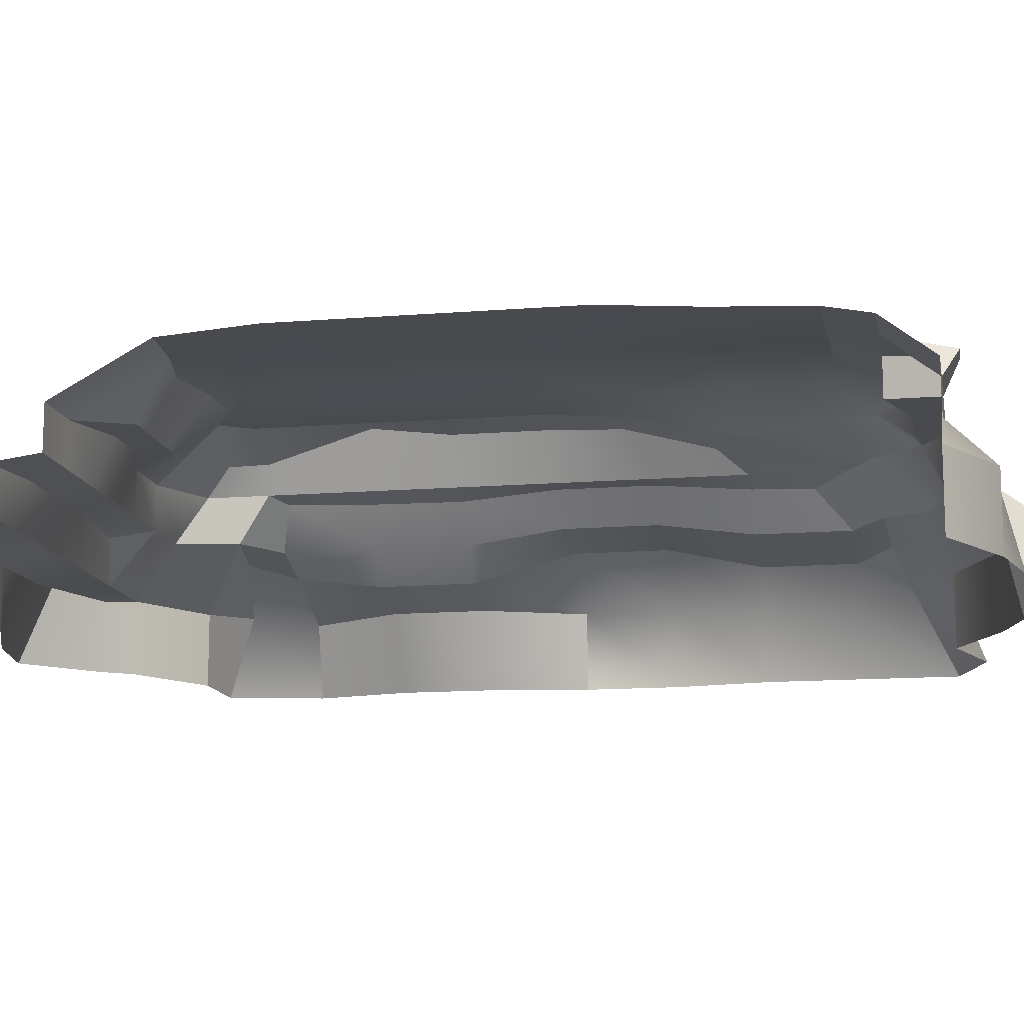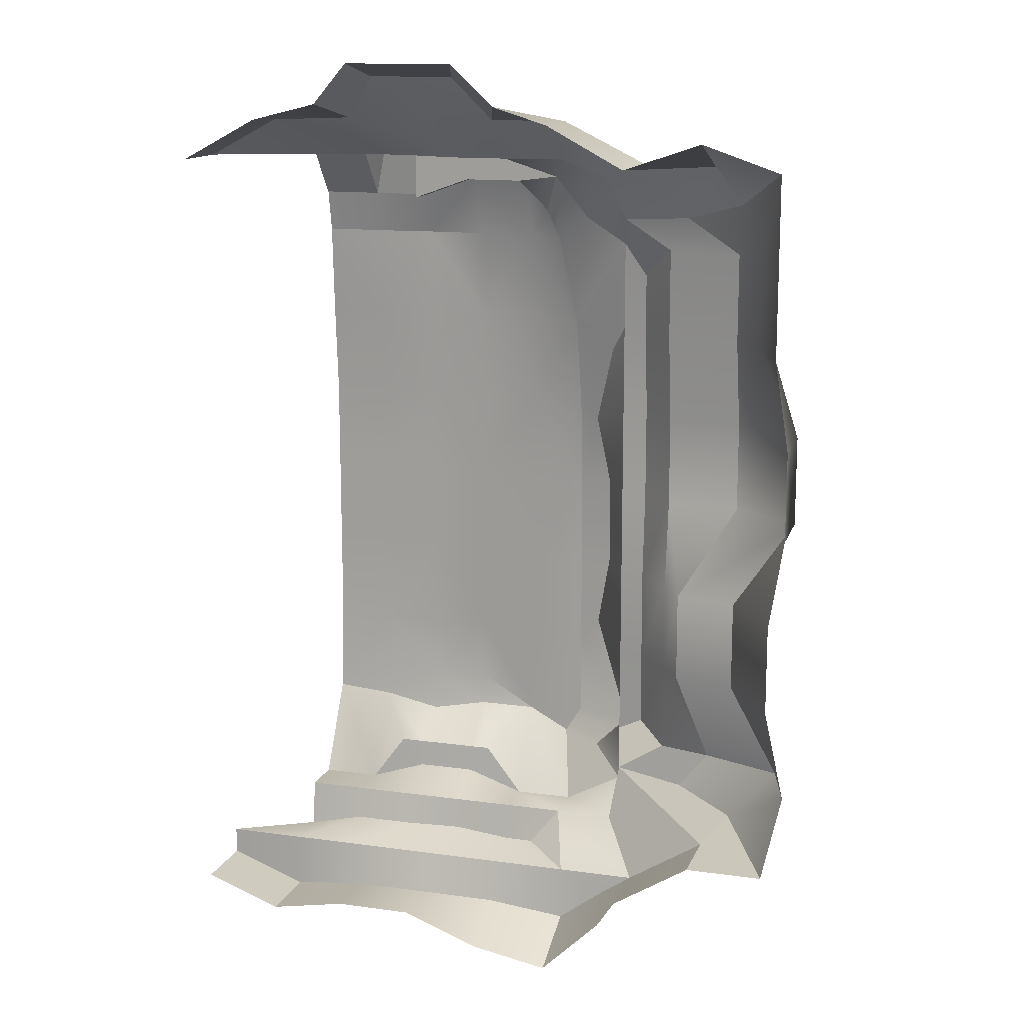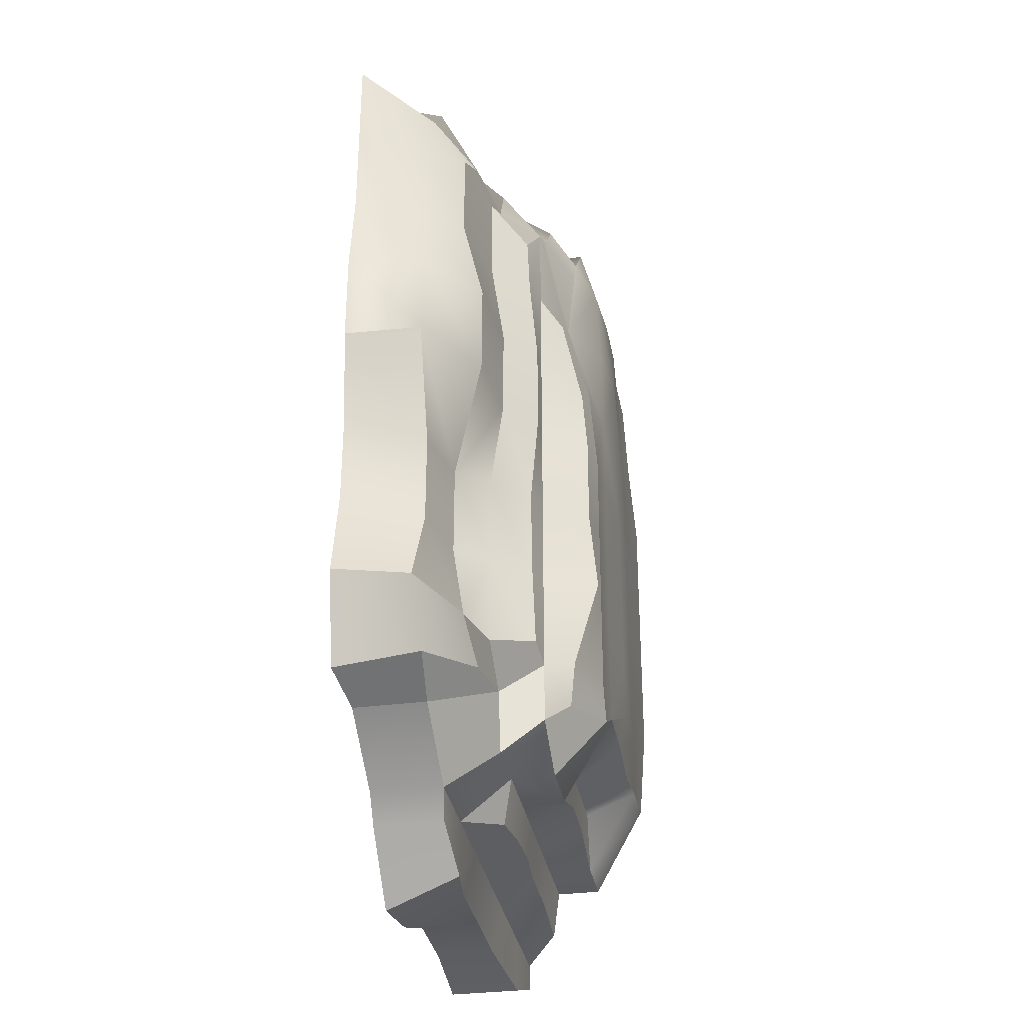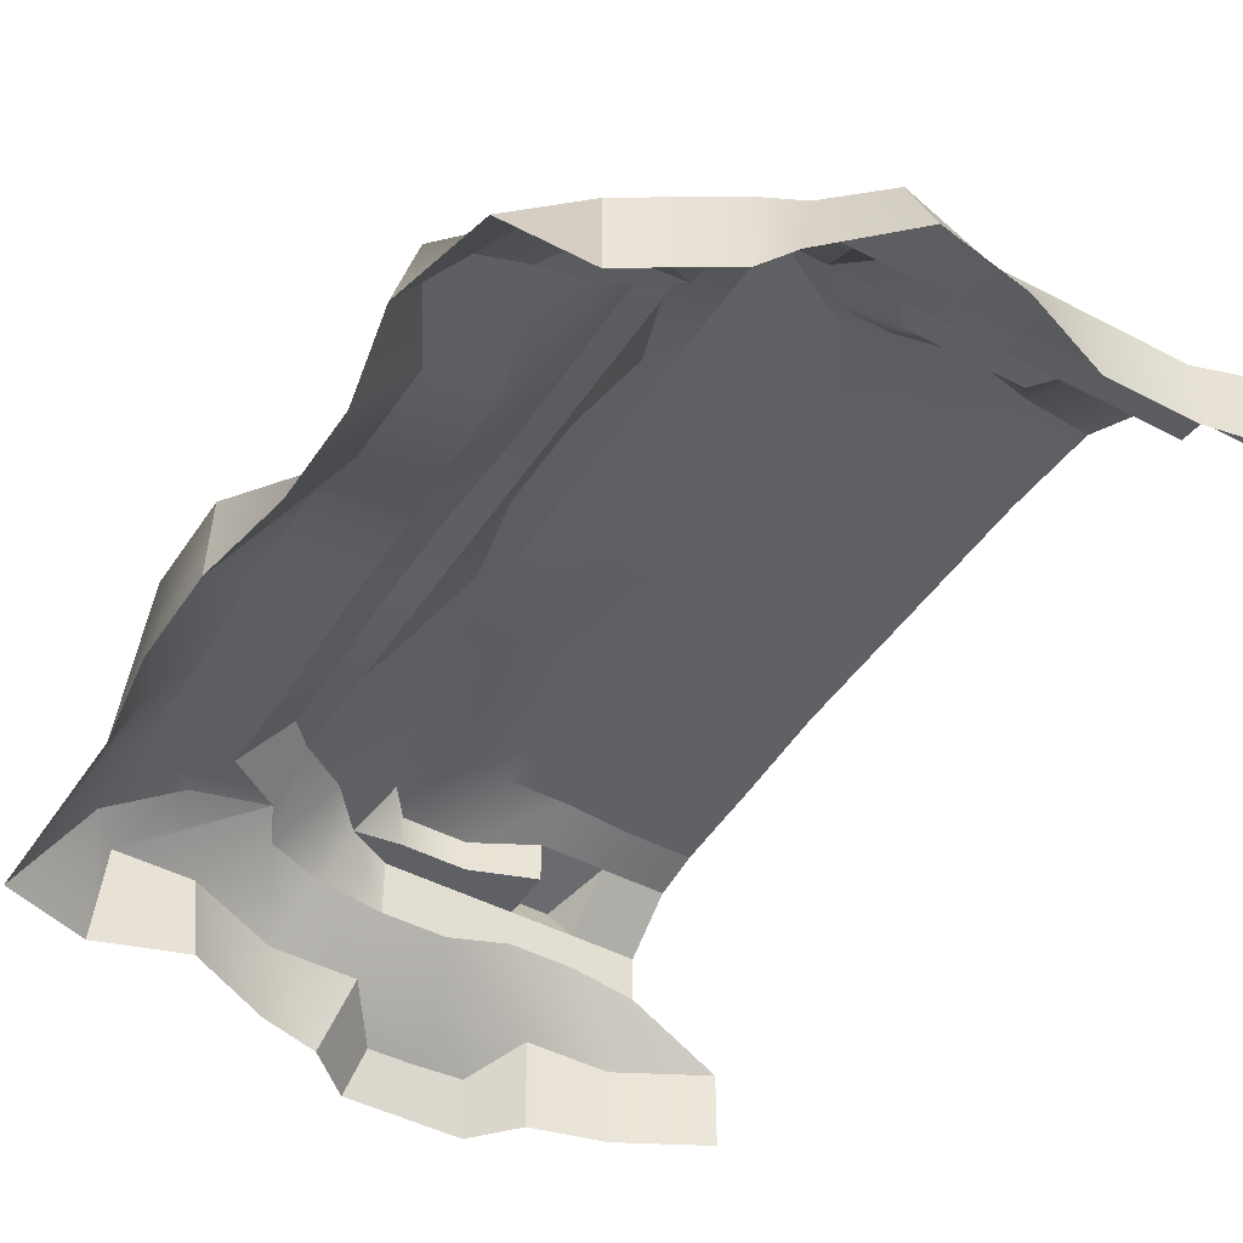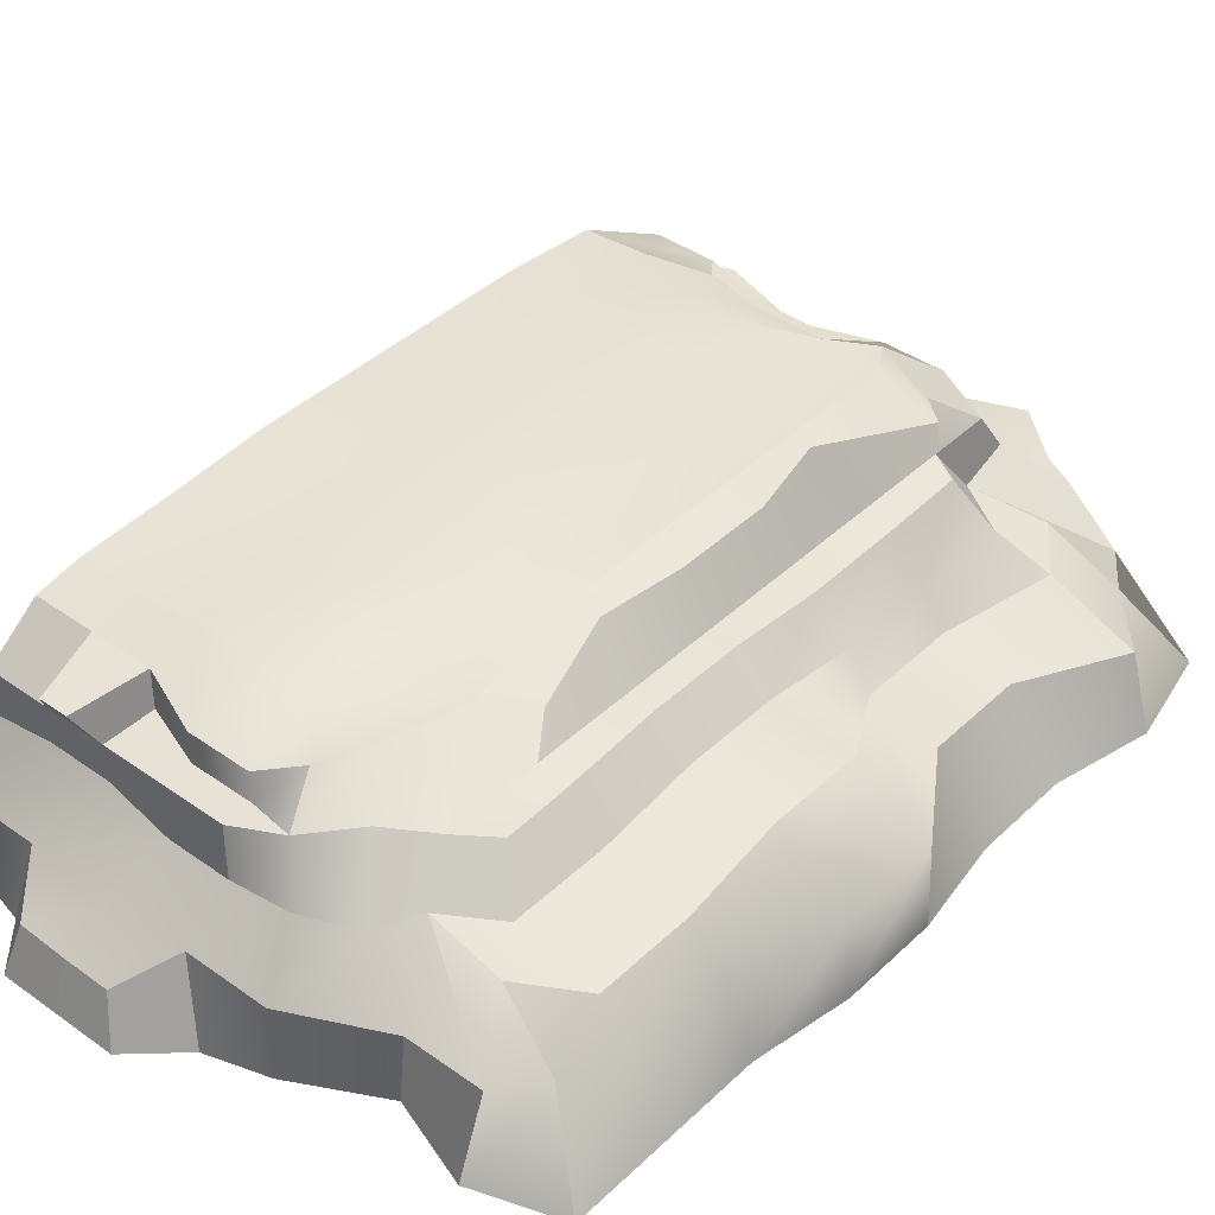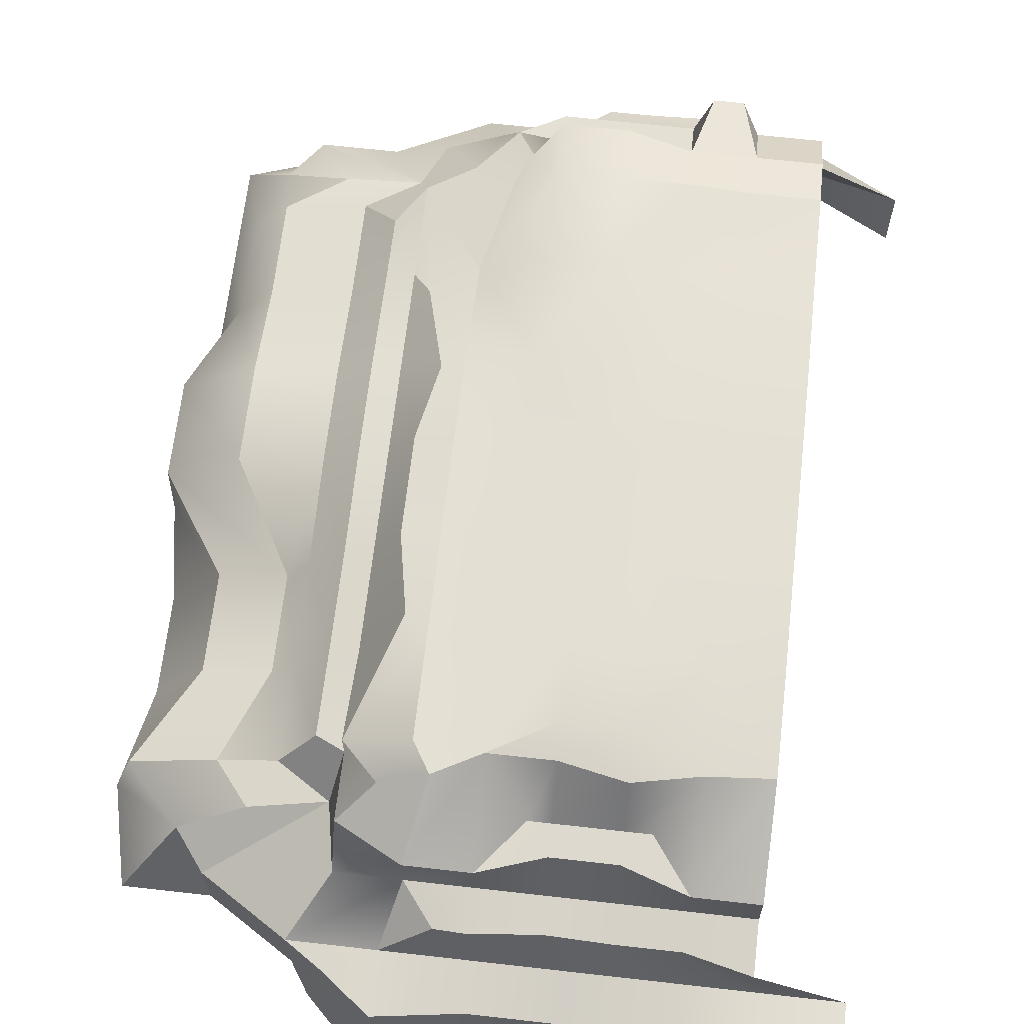
<metadata>
{"format":"obj","ext":"obj","renderer":"f3d","projection":"perspective","resolution":1024,"background":"white","views":[{"elev":-13.1,"azim":-79.5,"up":"+Y"},{"elev":14.0,"azim":17.1,"up":"+Z"},{"elev":-32.9,"azim":100.2,"up":"+Z"},{"elev":-45.2,"azim":148.6,"up":"+Y"},{"elev":40.5,"azim":41.0,"up":"+Y"},{"elev":65.9,"azim":-173.5,"up":"+Y"}]}
</metadata>
<code>
g default
v -35.22 0 56.26
v -35.22 0 100.3
v -73.22 0 100.3
v -52.82 0 103.8
v -34.34 0 78.26
v -35.22 0 67.26
v -44.72 0 53.28
v -64.37 0 103.8
v -44.72 0 100.3
v -35.22 0 89.26
v -35.22 0 72.76
v -49.47 0 102.8
v -34 0 61.76
v -39.97 0 56.26
v -68.47 -0 102.8
v -39.97 -0 101.9
v -35.22 -0 94.76
v -34.34 -0 83.76
v -38.23 4.28 67.26
v -35.22 4.28 61.76
v -44.72 4.28 53.28
v -49.47 4.28 53.28
v -63.72 4.28 53.28
v -68.47 4.28 53.28
v -63.72 4.28 102.8
v -58.97 4.28 103.5
v -44.27 4.28 100.3
v -39.97 4.28 100.3
v -36.8 3.745 89.26
v -34.52 4.57 83.76
v -34.52 4.57 78.26
v -38.23 4.28 72.76
v -54.22 4.28 53.28
v -58.97 4.28 53.28
v -54.22 4.28 102.8
v -49.47 4.28 102.8
v -38.25 4.28 58.53
v -39.97 4.28 56.26
v -73.22 4.28 53.28
v -73.22 4.28 100.3
v -68.47 4.28 102.8
v -38.25 4.28 98
v -36.8 3.745 94.76
v -43.32 7.899 78.26
v -43.32 7.128 72.76
v -42.01 5.17 67.26
v -43.32 7.128 67.26
v -40.07 6.223 61.76
v -43.32 7.128 61.76
v -46.9 7.128 56.26
v -50.48 7.128 56.26
v -61.21 7.128 56.26
v -64.78 7.128 56.26
v -61.21 7.686 100.3
v -57.63 6.589 100.3
v -47.42 7.128 99.07
v -46.23 7.128 96.62
v -43.32 7.128 94.76
v -38.76 6.177 89.26
v -43.32 7.128 89.26
v -38.74 7.419 83.76
v -43.32 7.899 83.76
v -38.74 7.419 78.26
v -42.01 5.17 72.76
v -54.05 7.128 56.26
v -57.63 7.128 56.26
v -54.05 6.589 100.3
v -50.48 7.128 100.3
v -42.03 6.727 59.27
v -46.23 7.128 59.9
v -68.36 7.128 56.26
v -68.36 7.128 100.3
v -64.78 7.686 100.3
v -42.03 6.358 96.89
v -38.76 6.177 94.76
v -46.9 9.742 78.26
v -46.9 9.742 72.76
v -45.34 9.742 78.26
v -45.34 9.268 72.76
v -49.44 9.742 96.36
v -46.9 9.742 58.14
v -46.9 9.742 61.76
v -50.48 9.742 56.26
v -61.21 9.742 57.48
v -64.78 9.742 56.26
v -61.21 9.742 100.3
v -57.63 9.742 100.3
v -46.9 9.742 94.76
v -45.34 9.127 92.85
v -46.9 9.742 83.76
v -45.34 9.332 67.26
v -46.9 9.742 67.26
v -54.05 9.742 56.26
v -57.63 9.742 57.48
v -54.05 9.742 100.3
v -51.58 9.742 98.94
v -46.9 9.742 89.26
v -45.34 9.51 62.54
v -68.36 9.742 56.26
v -68.36 9.742 100.3
v -64.78 9.742 100.3
v -45.34 9.268 89.26
v -45.34 9.742 83.76
v -58.97 -0 106.3
v -62.24 0 106.3
v -58.97 2.672 105.4
v -61.66 2.835 105.4
v -55.5 0 106.3
v -56.3 2.635 105.4
v -54.05 12.78 67.26
v -57.63 13.19 67.26
v -54.05 12.78 61.48
v -57.63 13.19 63.4
v -61.21 13.19 78.26
v -61.21 13.19 83.76
v -64.78 13.19 78.26
v -64.78 13.19 83.76
v -54.05 12.78 89.26
v -50.48 11.02 89.26
v -54.05 12.51 94.76
v -51.77 11.33 94.76
v -48.84 11.02 59.93
v -46.9 11.58 61.76
v -51.5 12.78 60.08
v -50.48 12.78 61.76
v -50.48 12.78 67.26
v -54.05 12.78 72.76
v -50.48 12.78 72.76
v -61.21 13.19 63.4
v -64.78 12.78 61.48
v -68.36 13.19 67.26
v -64.78 13.19 67.26
v -68.36 13.19 72.76
v -64.78 13.19 72.76
v -61.21 13.19 72.76
v -57.63 13.19 78.26
v -57.63 13.19 72.76
v -68.36 12.78 89.26
v -64.78 12.78 89.26
v -68.36 12.5 94.76
v -64.78 12.5 94.76
v -61.21 12 97.33
v -61.21 12.78 94.76
v -57.63 11.5 98.61
v -57.63 12.78 94.76
v -57.63 13.19 89.26
v -54.05 12.78 83.76
v -57.63 13.19 83.76
v -48.42 12.43 78.26
v -49.25 12.05 82.68
v -50.48 12.78 78.26
v -50.48 12.34 83.76
v -61.21 13.19 67.26
v -68.36 13.19 78.26
v -68.36 13.19 83.76
v -61.21 12.78 89.26
v -54.05 11.5 98.61
v -52.61 11.33 96.62
v -47.97 11.02 87.64
v -49.25 12.78 68.34
v -54.05 12.78 78.26
v -48.42 12.43 72.76
v -68.36 12.78 61.76
v -68.36 12 97.33
v -64.78 12 97.33
v -62.17 11.38 101.2
v -63.82 11.38 101.2
v -57.63 9.742 98.61
v -61.21 9.742 97.33
v -54.05 9.742 98.61
v -45.81 0 51.63
v -49.47 0 48.06
v -49.47 4.28 49.87
v -46.66 3.938 52.05
v -63.72 0 50.73
v -68.47 -0 49.87
v -68.47 4.28 49.87
v -63.72 3.541 50.73
v -54.22 0 48.93
v -58.97 0 50.73
v -58.97 3.541 50.73
v -54.22 3.541 50.73
v -73.22 0 51.63
v -73.22 4.28 51.63
v -61.21 6.631 54.3
v -64.78 6.631 54.3
v -54.05 6.822 53.96
v -57.63 6.822 54.34
v -52.21 6.39 54.13
v -68.36 6.755 53.41
v -61.21 9.923 59.16
v -62.67 9.923 59.16
v -61.21 12.78 60.74
v -56.4 9.923 59.16
v -57.63 9.923 59.16
v -57.63 12.78 61.48
g mMountain09
f 77 76 78 79
f 111 110 112 113
f 115 114 116 117
f 119 118 120 121
f 47 46 48 49
f 123 122 124 125
f 126 110 127 128
f 132 131 133 134
f 135 114 136 137
f 139 138 140 141
f 143 142 144 145
f 146 118 147 148
f 60 59 61 62
f 150 149 151 152
f 44 63 64 45
f 64 46 47 45
f 91 92 77 79
f 129 153 111 113
f 116 154 155 117
f 155 138 139 117
f 139 156 115 117
f 120 157 158 121
f 48 69 70 49
f 82 92 91 98
f 124 112 125
f 112 110 126 125
f 126 160 123 125
f 127 161 151 128
f 151 149 162 128
f 162 160 126 128
f 163 131 132 130
f 132 153 129 130
f 133 154 116 134
f 116 114 135 134
f 135 153 132 134
f 136 161 127 137
f 127 110 111 137
f 111 153 135 137
f 140 164 165 141
f 165 142 143 141
f 143 156 139 141
f 144 157 120 145
f 120 118 146 145
f 146 156 143 145
f 147 161 136 148
f 136 114 115 148
f 115 156 146 148
f 57 74 75 58
f 75 59 60 58
f 102 97 88 89
f 78 76 90 103
f 90 97 102 103
f 151 161 147 152
f 147 118 119 152
f 119 159 150 152
f 6 13 20 19
f 171 172 173 174
f 175 176 177 178
f 105 104 106 107
f 9 16 28 27
f 10 18 30 29
f 5 11 32 31
f 11 6 19 32
f 179 180 181 182
f 180 175 178 181
f 4 12 36 35
f 12 9 27 36
f 13 1 37 20
f 1 14 38 37
f 14 7 21 38
f 172 179 182 173
f 176 183 184 177
f 3 15 41 40
f 15 8 25 41
f 104 108 109 106
f 16 2 42 28
f 2 17 43 42
f 17 10 29 43
f 18 5 31 30
f 19 20 48 46
f 21 22 51 50
f 25 26 55 54
f 27 28 57 56
f 29 30 61 59
f 31 32 64 63
f 32 19 46 64
f 35 36 68 67
f 36 27 56 68
f 20 37 69 48
f 37 38 70 69
f 38 21 50 70
f 40 41 73 72
f 41 25 54 73
f 26 35 67 55
f 28 42 74 57
f 42 43 75 74
f 43 29 59 75
f 30 31 63 61
f 44 45 79 78
f 50 51 83 81
f 52 53 85 84
f 54 55 87 86
f 56 57 88 80
f 57 58 89 88
f 45 47 91 79
f 65 66 94 93
f 66 52 84 94
f 67 68 96 95
f 68 56 80 96
f 70 50 81 82
f 49 70 82 98
f 47 49 98 91
f 51 65 93 83
f 53 71 99 85
f 72 73 101 100
f 73 54 86 101
f 55 67 95 87
f 58 60 102 89
f 60 62 103 102
f 63 44 62 61
f 44 78 103 62
f 26 25 107 106
f 25 8 105 107
f 4 35 109 108
f 35 26 106 109
f 82 81 122 123
f 81 83 124 122
f 191 192 130 193
f 90 76 149 150
f 194 195 196 112
f 195 191 193 196
f 96 80 121 158
f 88 97 159 119
f 80 88 119 121
f 83 93 112 124
f 92 82 123 160
f 76 77 162 149
f 77 92 160 162
f 85 99 163 130
f 100 101 165 164
f 101 86 166 167
f 97 90 150 159
f 142 166 86 169
f 142 165 167 166
f 165 101 167
f 144 142 169 168
f 157 144 168 170
f 158 157 170 96
f 168 169 86 87
f 170 168 87 95
f 96 170 95
f 22 21 174 173
f 21 7 171 174
f 24 23 178 177
f 34 33 182 181
f 23 34 181 178
f 33 22 173 182
f 39 24 177 184
f 53 52 185 186
f 66 65 187 188
f 52 66 188 185
f 65 51 189 187
f 71 53 186 190
f 189 51 22
f 186 185 23 24
f 188 187 33 34
f 185 188 34 23
f 187 189 22 33
f 190 186 24 39
f 84 85 192 191
f 85 130 192
f 93 94 195 194
f 112 93 194
f 94 84 191 195
f 193 130 129
f 112 196 113
f 196 193 129 113

</code>
